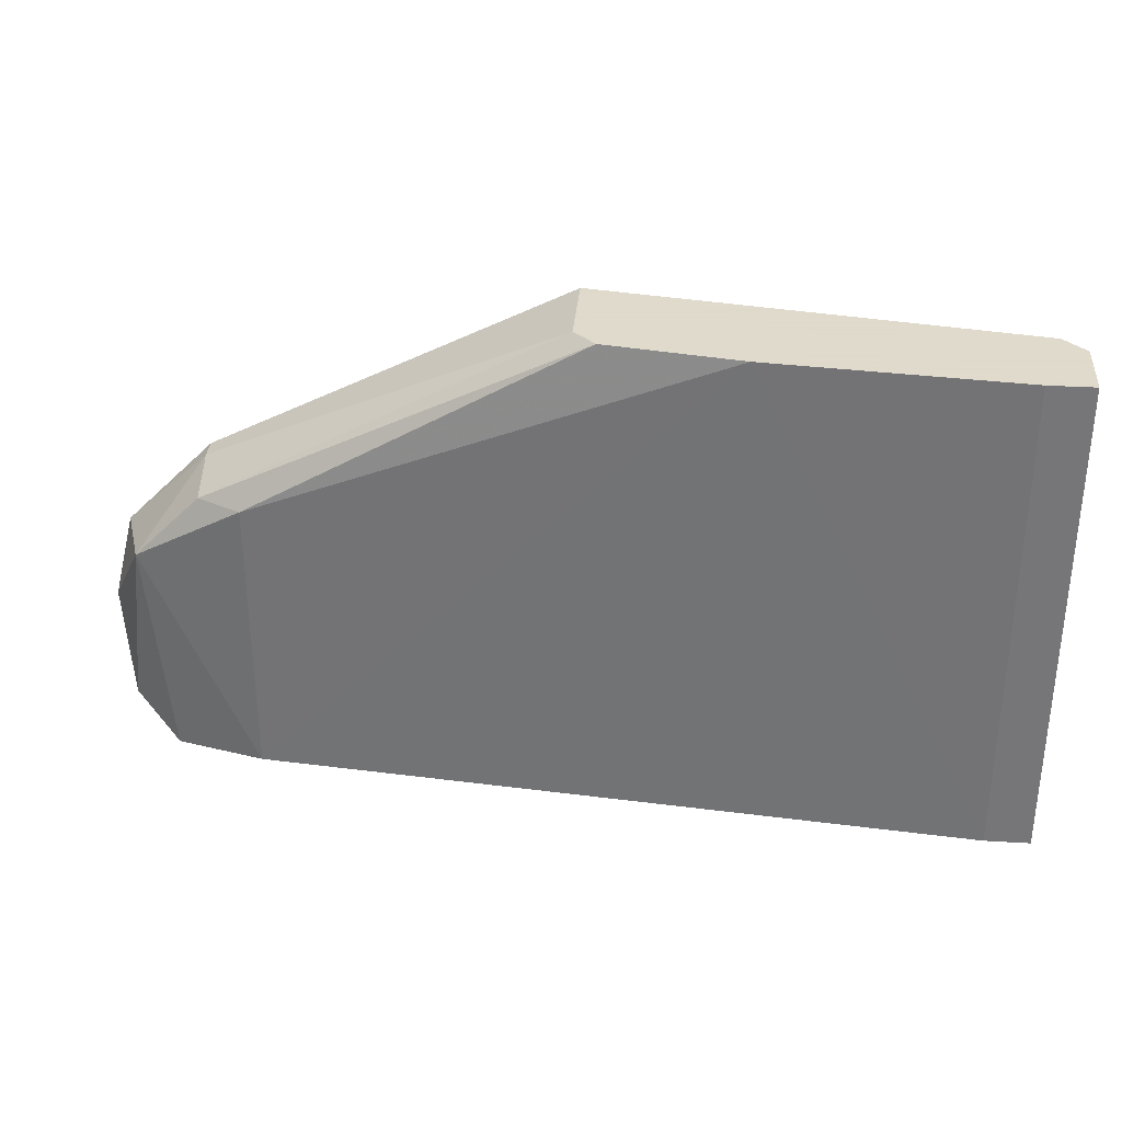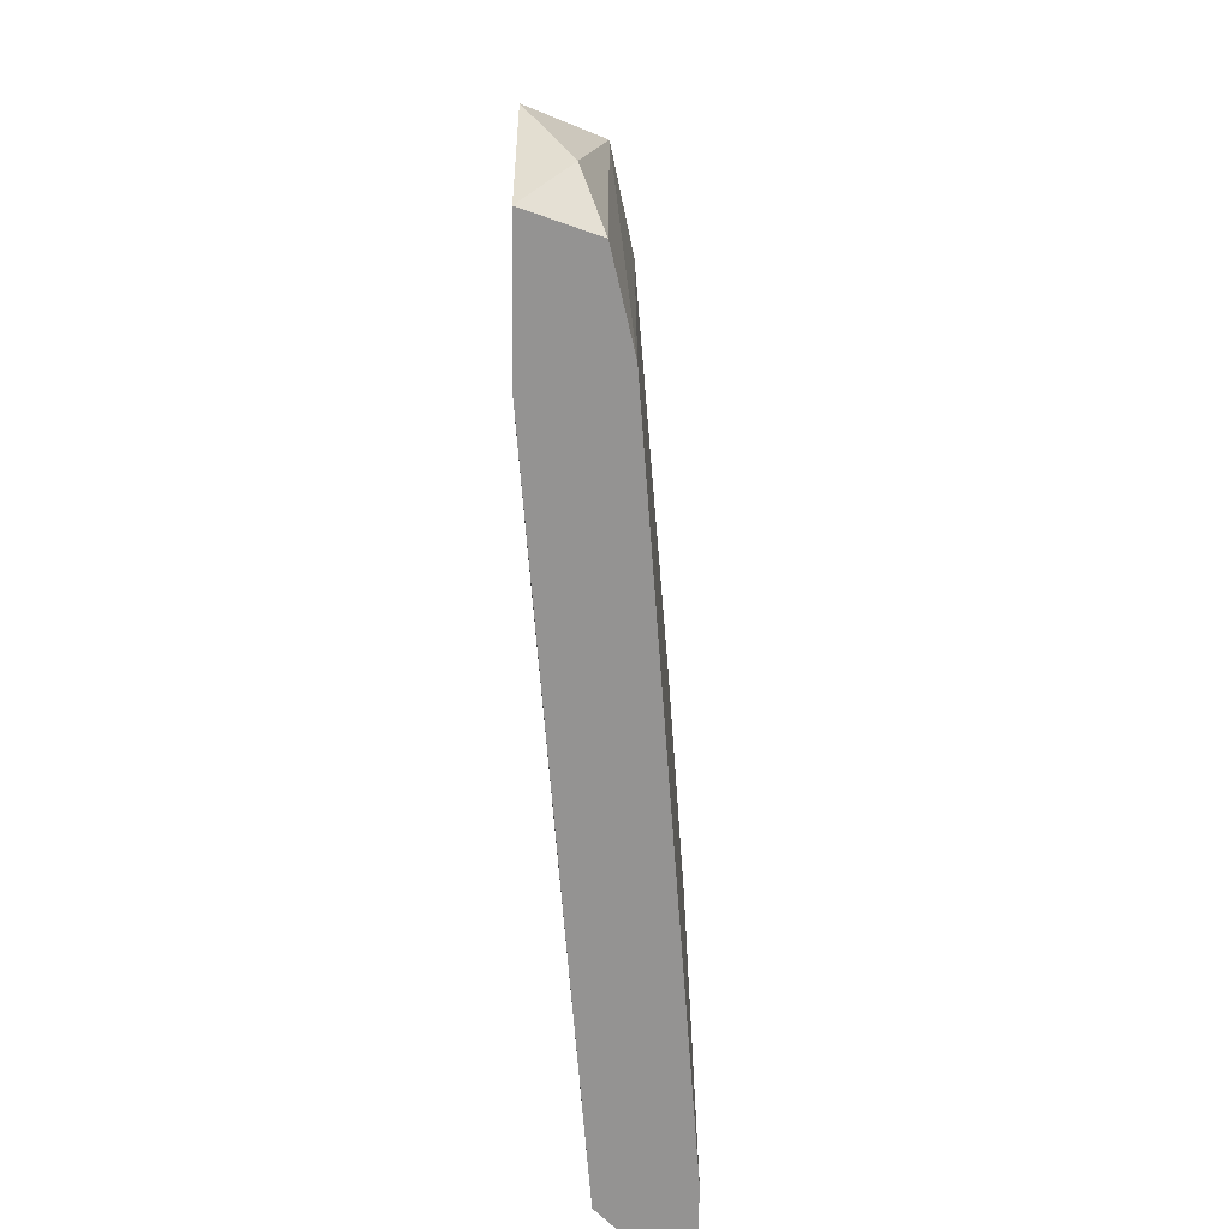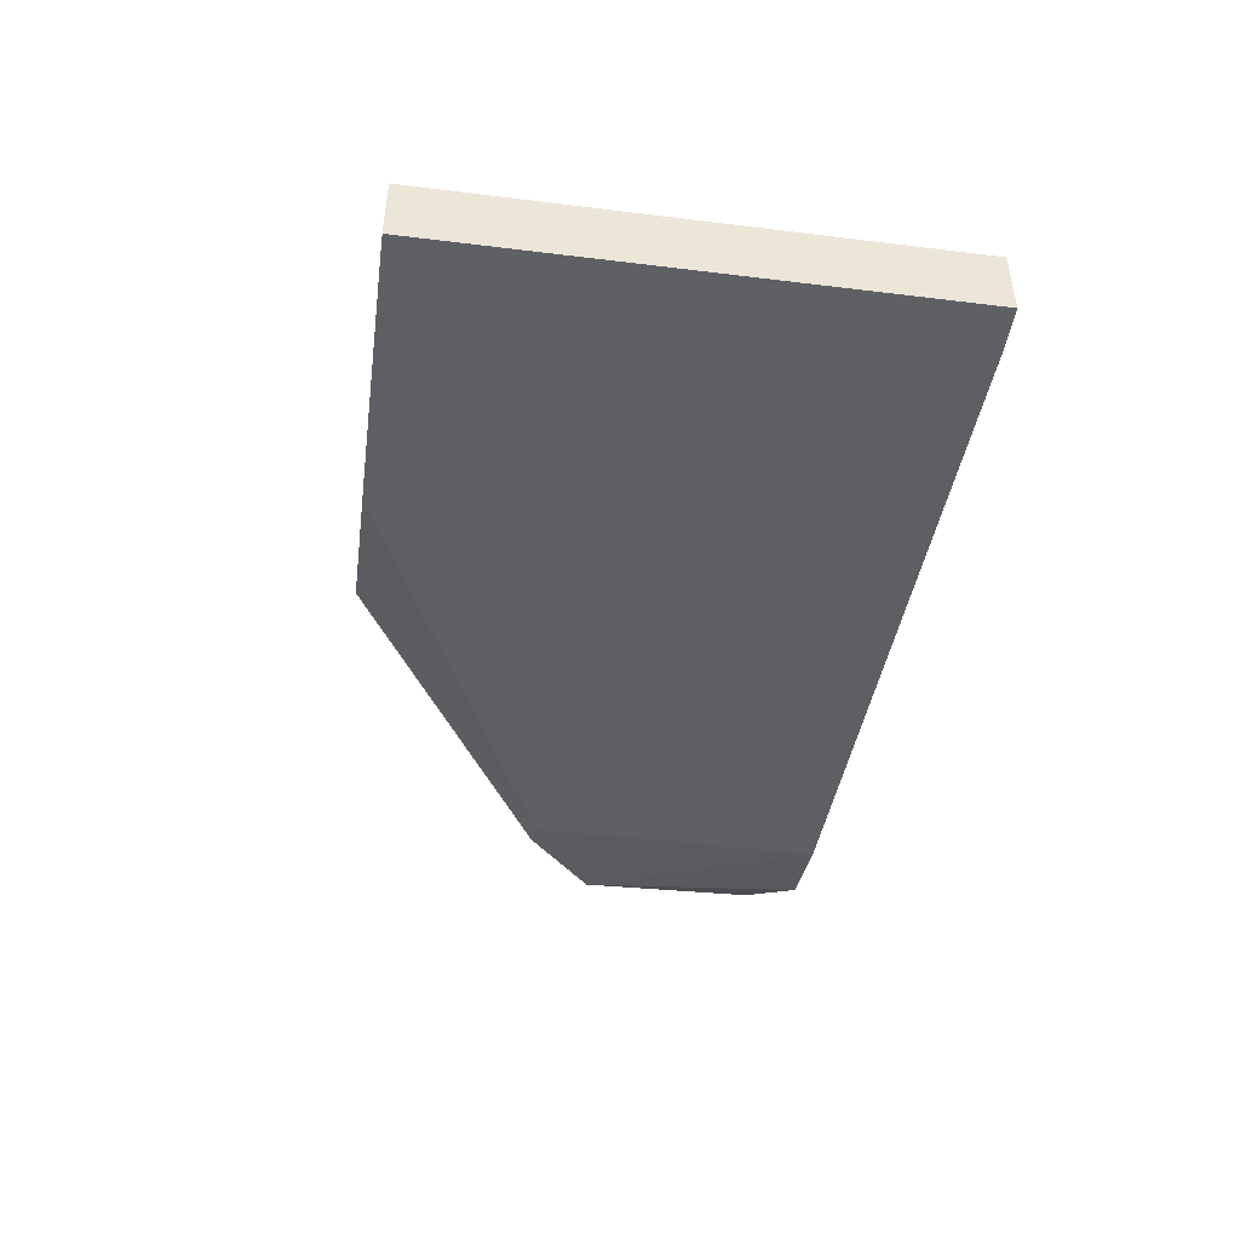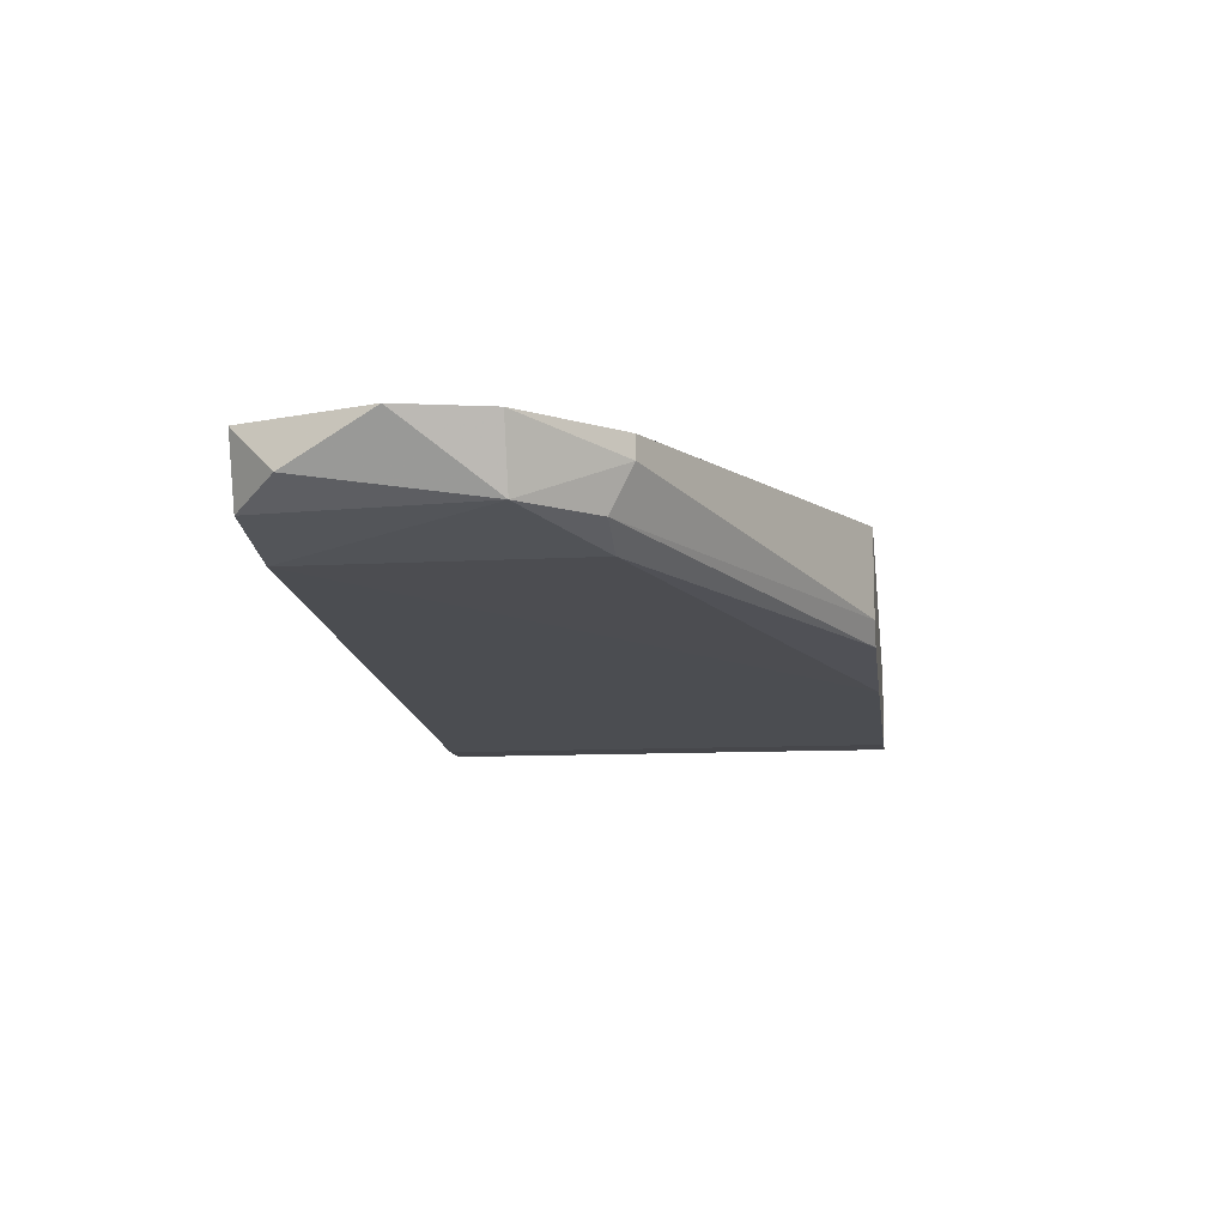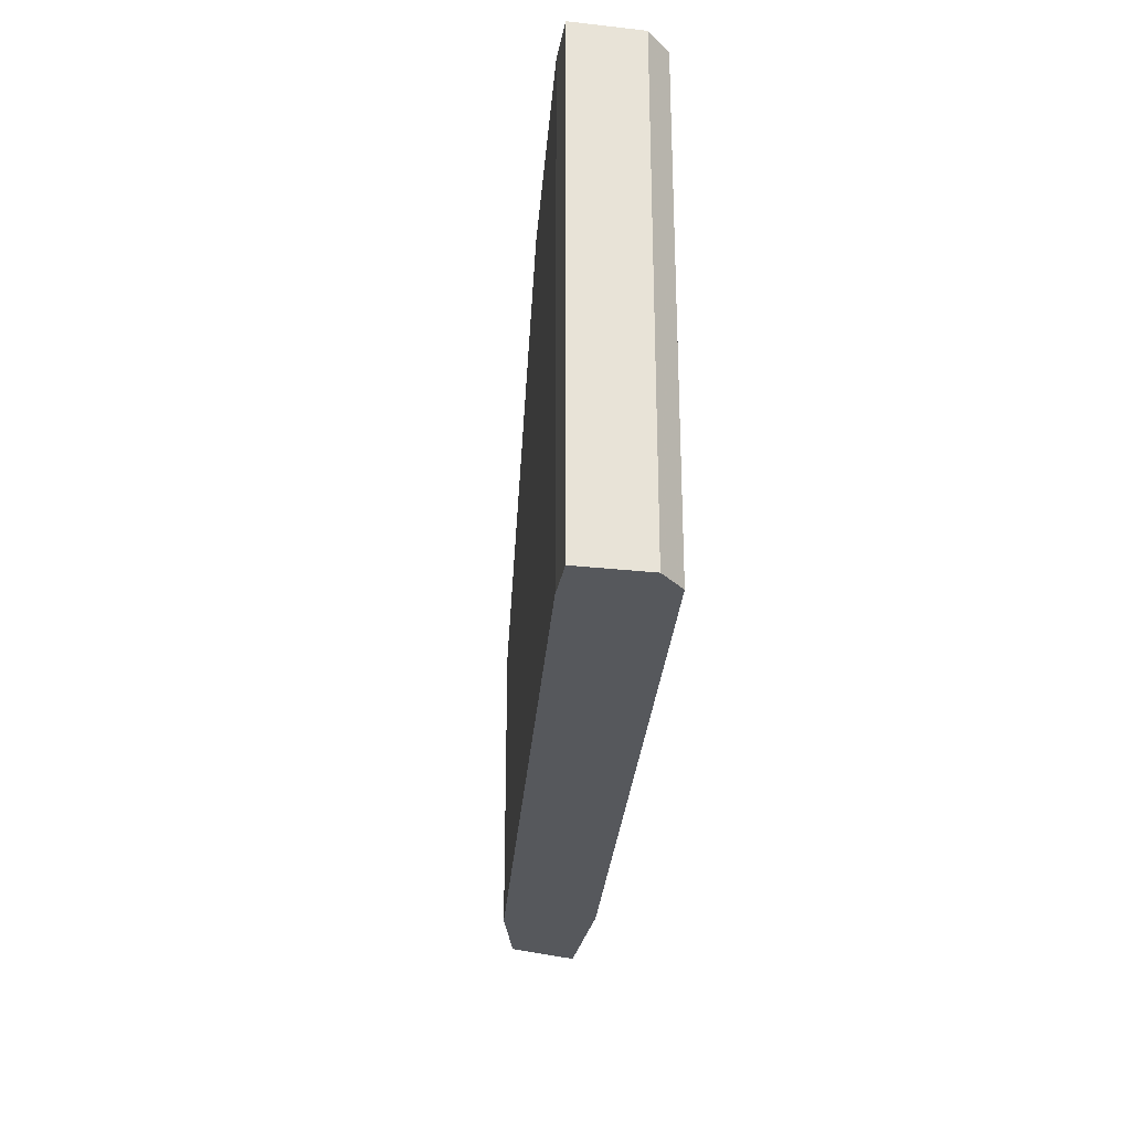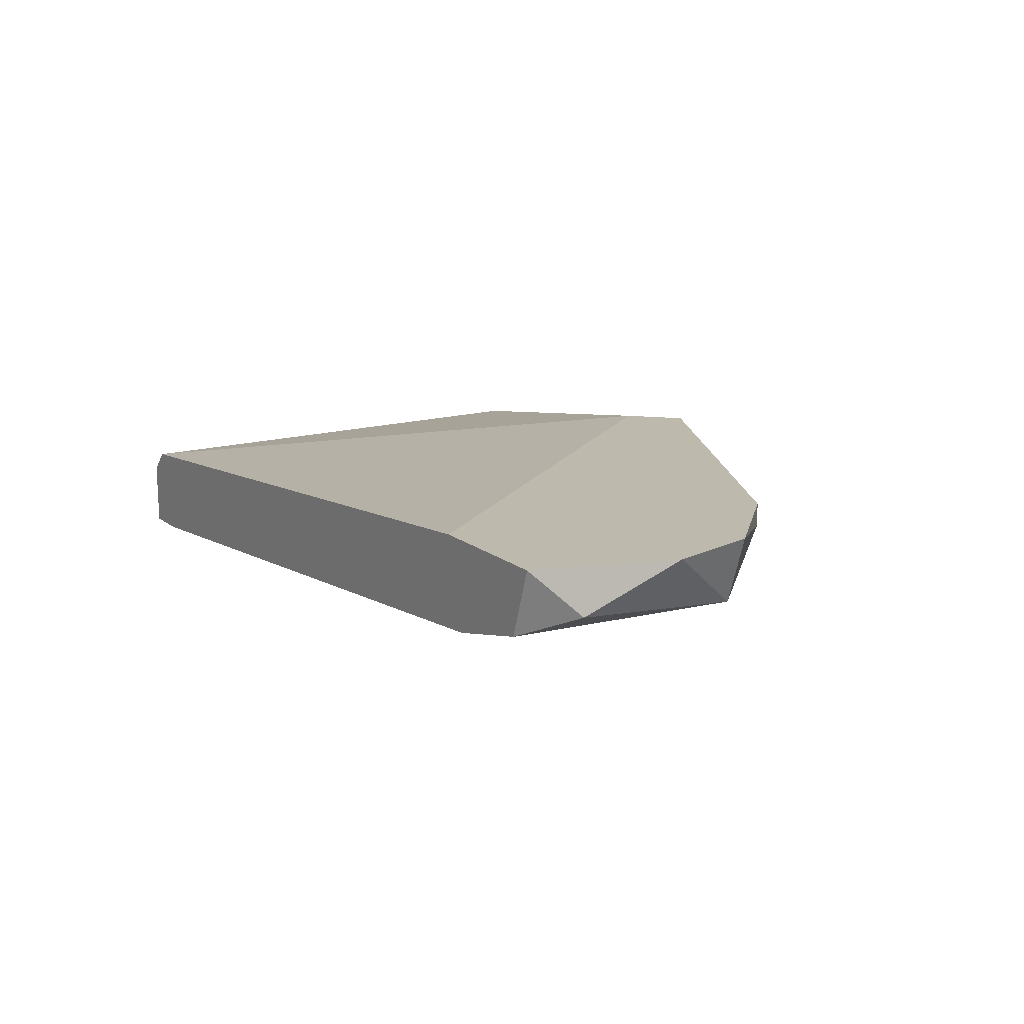
<metadata>
{"format":"obj","ext":"obj","renderer":"f3d","projection":"perspective","resolution":1024,"background":"white","views":[{"elev":32.4,"azim":-175.1,"up":"+Y"},{"elev":-66.8,"azim":89.0,"up":"+Y"},{"elev":-45.1,"azim":-98.1,"up":"+Z"},{"elev":-10.7,"azim":98.0,"up":"+Z"},{"elev":-27.9,"azim":-99.7,"up":"+Y"},{"elev":15.2,"azim":57.7,"up":"+Z"}]}
</metadata>
<code>
v 0.06369 -0.01022 -0.007224
v 0.02552 0.005046 -0.01009
v 0.02552 -0.01595 -0.01009
v 0.06178 -0.006406 -0.01009
v 0.06178 -0.01595 -0.007224
v 0.06273 -0.01404 -0.009133
v 0.06273 -0.006406 -0.007224
v 0.04365 0.005046 -0.007224
v 0.04365 0.005046 -0.01104
v 0.0427 0.005046 -0.012
v 0.06083 -0.01595 -0.01009
v 0.05892 -0.003546 -0.01009
v 0.05892 -0.002591 -0.008179
v 0.05892 -0.002591 -0.007224
v 0.05701 -0.003546 -0.01104
v 0.05701 -0.01595 -0.01104
v 0.02647 0.005046 -0.01391
v 0.02647 -0.01595 -0.01391
v 0.04174 0.003136 -0.007224
v 0.05605 -0.01595 -0.007224
v 0.03697 0.005046 -0.01295
v 0.02456 0.005046 -0.01104
v 0.02456 0.005046 -0.01391
v 0.02456 -0.01595 -0.01104
v 0.02456 -0.01595 -0.01391
f 7 13 14
f 8 9 23
f 24 18 20
f 8 23 2
f 8 20 7
f 24 20 3
f 2 24 3
f 20 18 16
f 20 8 19
f 8 2 19
f 3 20 19
f 2 3 19
f 23 9 21
f 16 18 21
f 15 16 21
f 9 8 13
f 13 7 4
f 16 15 4
f 7 20 5
f 20 16 5
f 24 23 25
f 18 24 25
f 23 18 25
f 23 24 22
f 24 2 22
f 2 23 22
f 21 9 10
f 15 21 10
f 4 7 1
f 6 4 1
f 7 5 1
f 5 6 1
f 4 6 11
f 16 4 11
f 6 5 11
f 5 16 11
f 18 23 17
f 23 21 17
f 21 18 17
f 9 13 12
f 13 4 12
f 4 15 12
f 10 9 12
f 15 10 12
f 8 7 14
f 13 8 14

</code>
